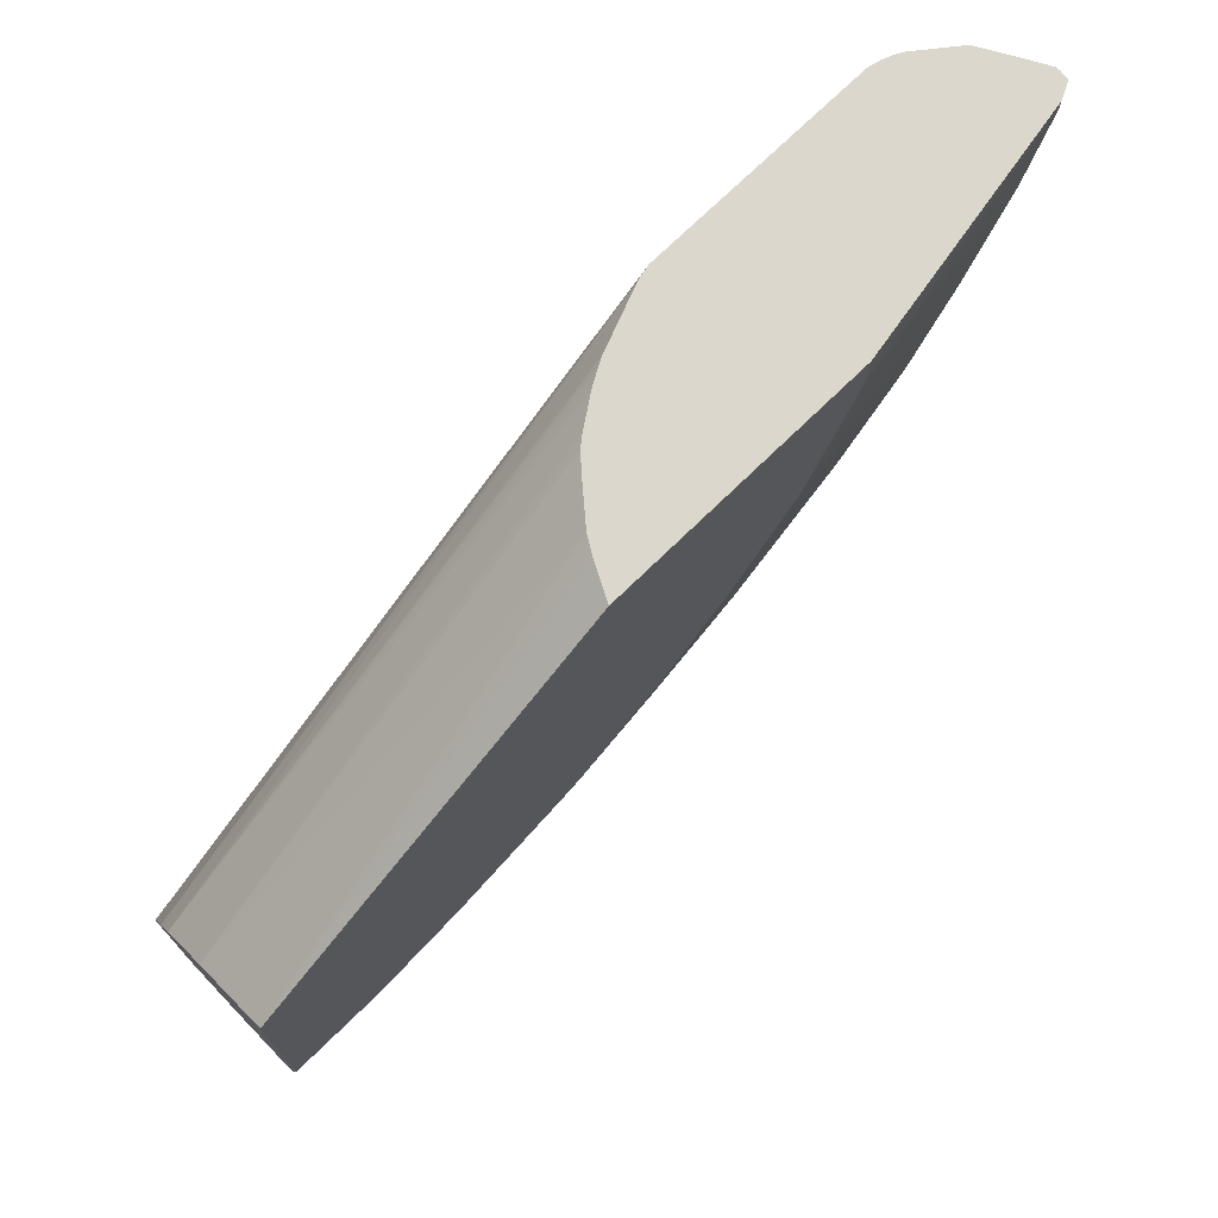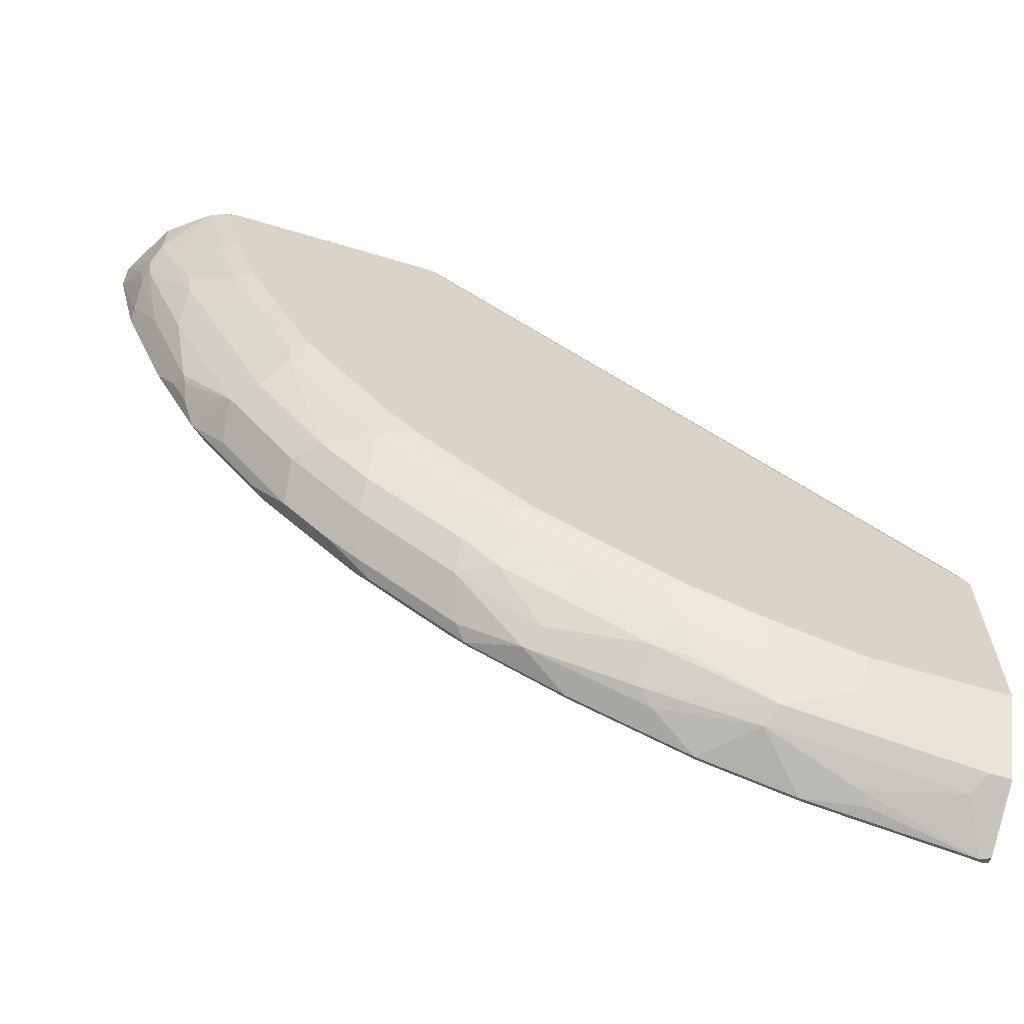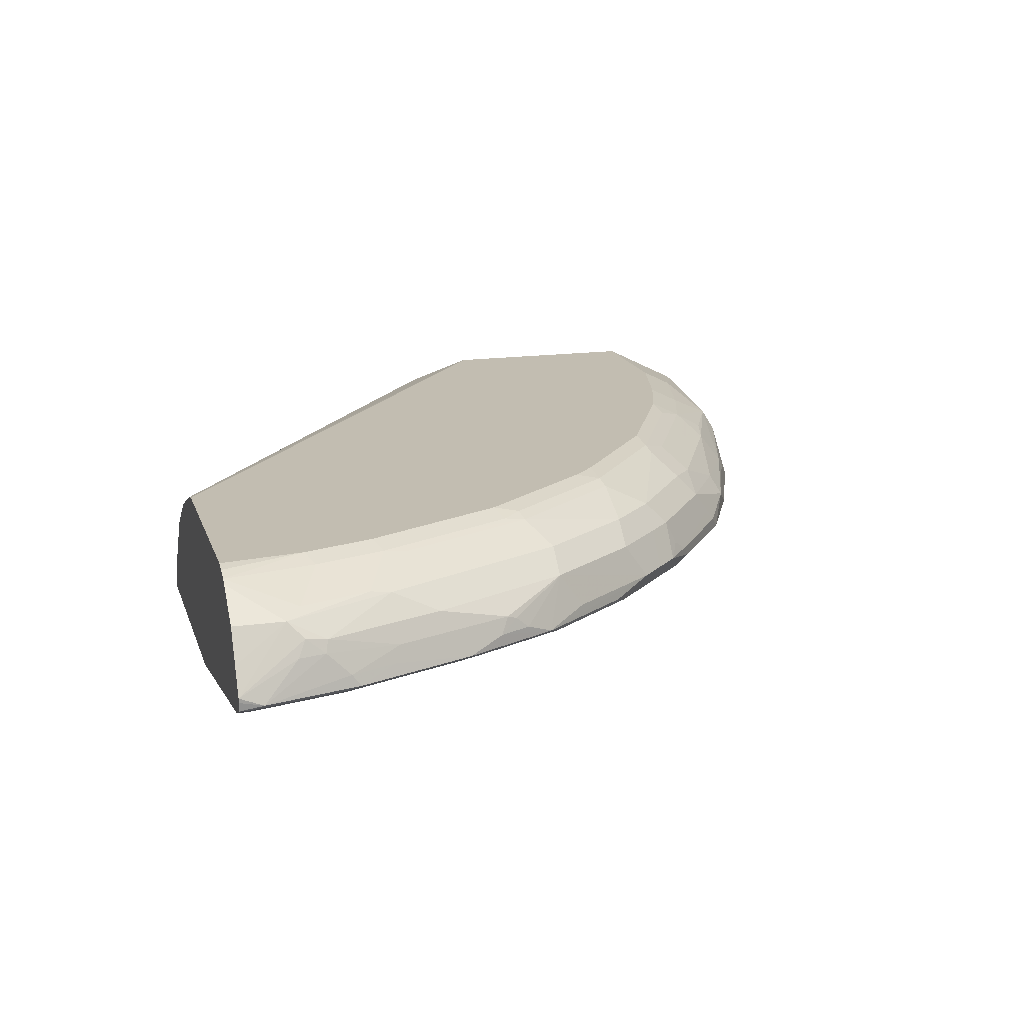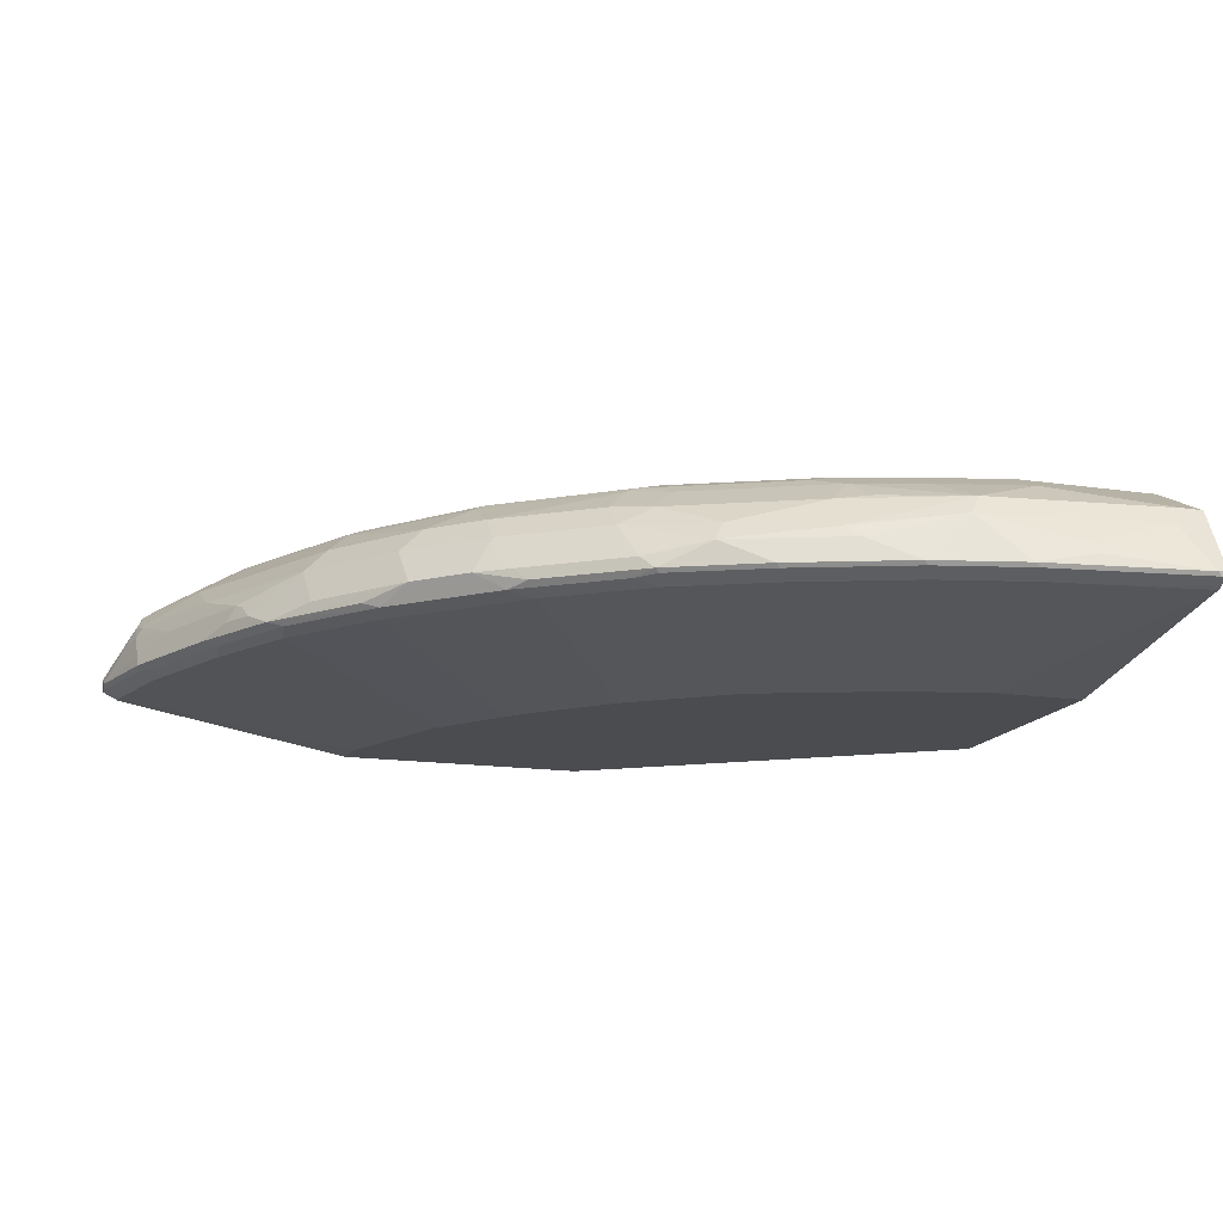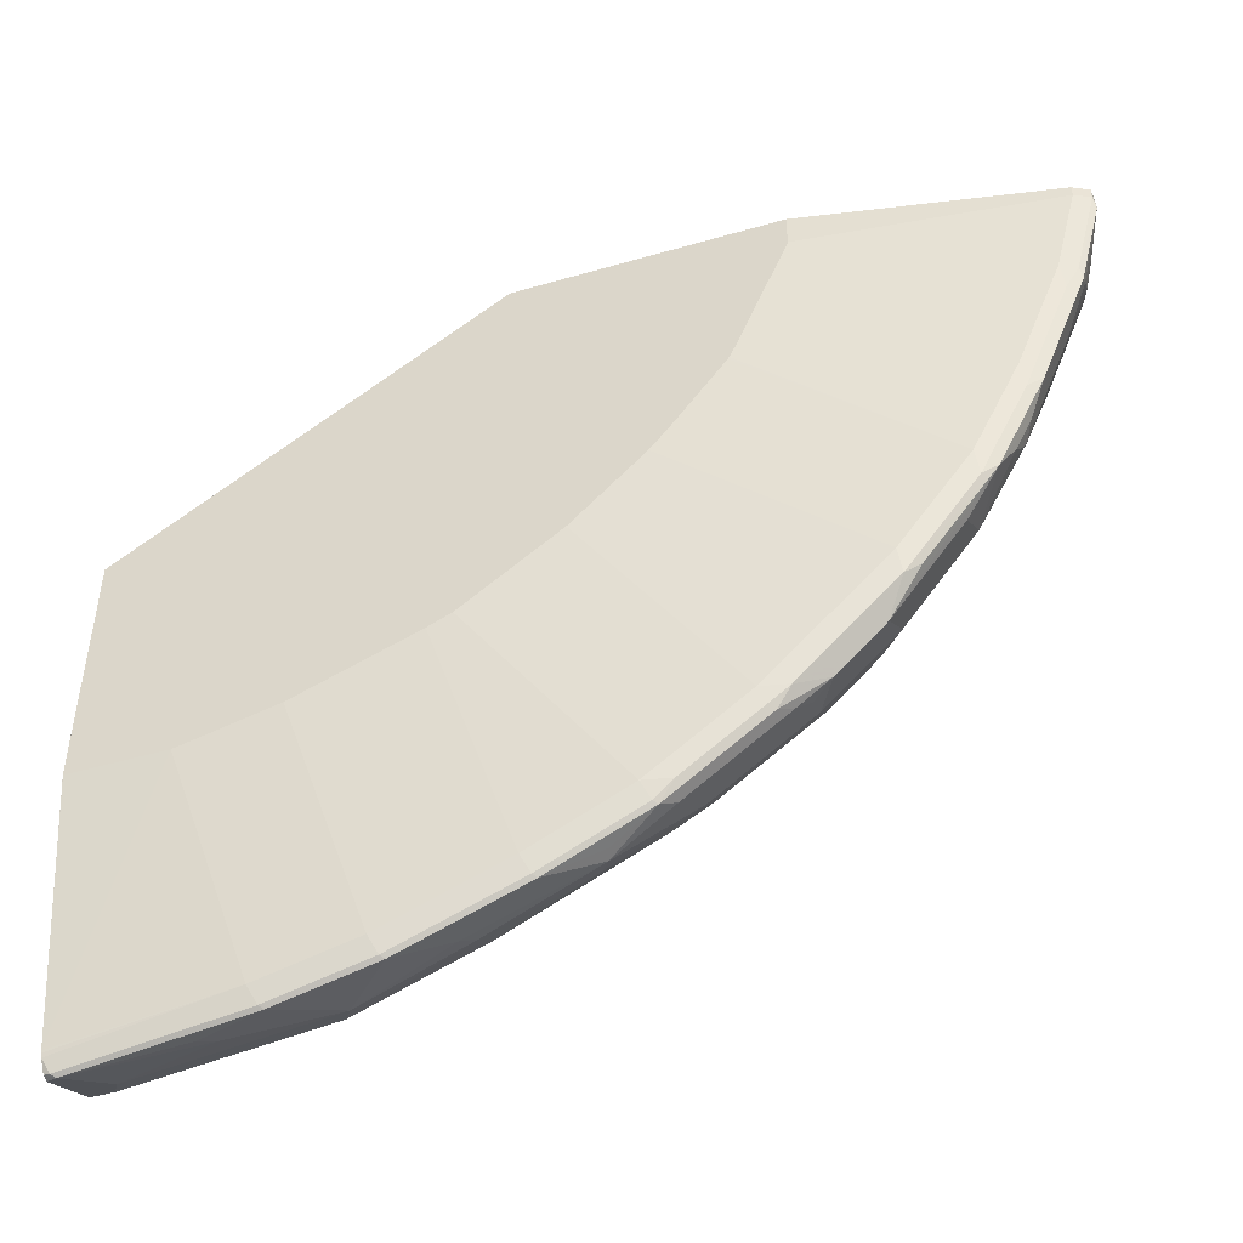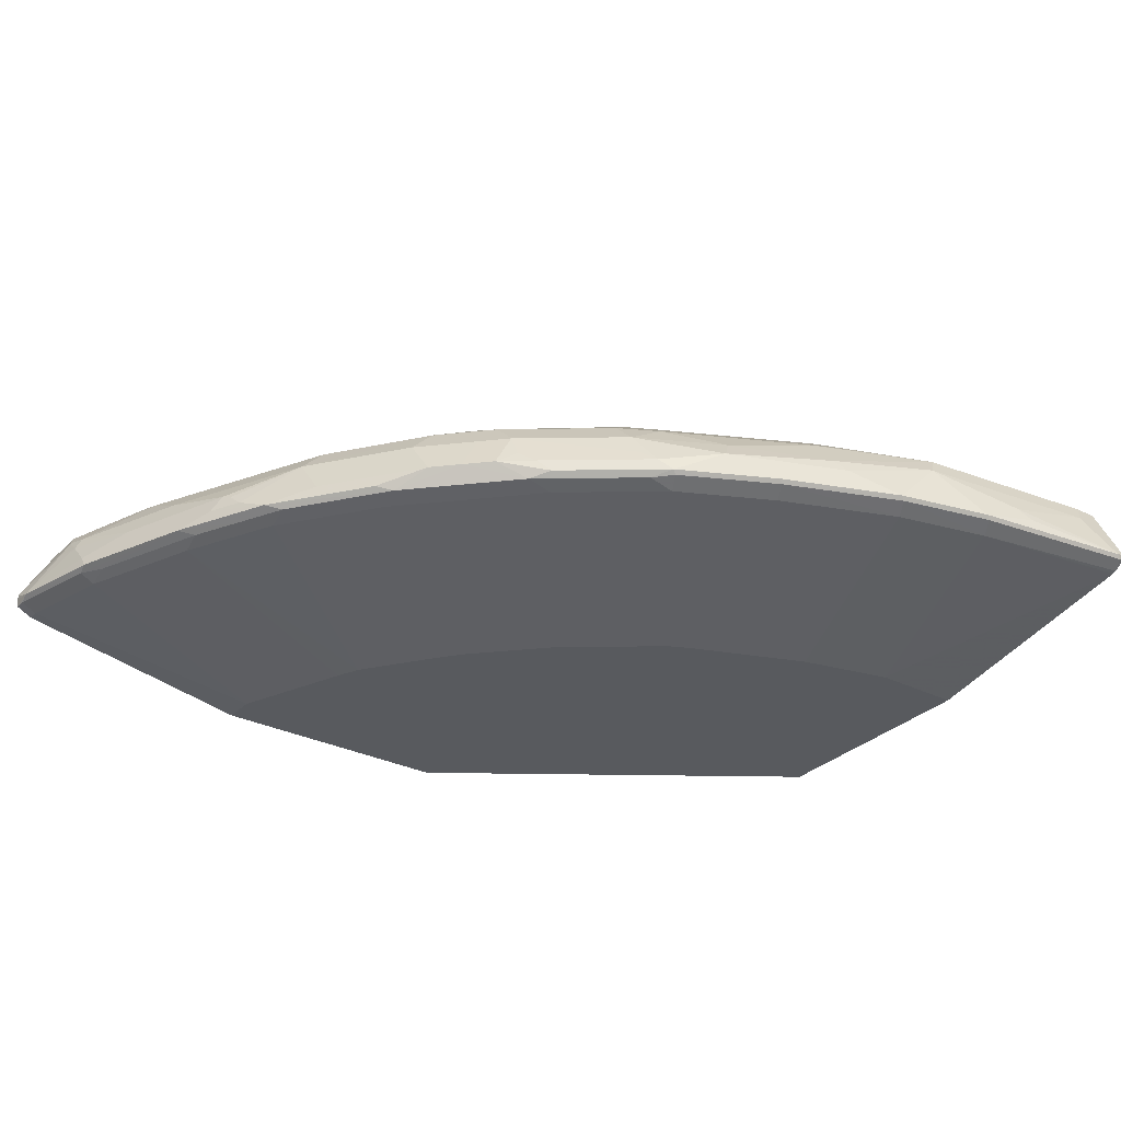
<metadata>
{"format":"obj","ext":"obj","renderer":"f3d","projection":"perspective","resolution":1024,"background":"white","views":[{"elev":73.0,"azim":-44.3,"up":"+Z"},{"elev":-63.6,"azim":163.1,"up":"+Z"},{"elev":16.9,"azim":74.4,"up":"+Y"},{"elev":-15.0,"azim":162.0,"up":"+Y"},{"elev":-47.3,"azim":18.1,"up":"+Z"},{"elev":-30.5,"azim":144.2,"up":"+Y"}]}
</metadata>
<code>
v 0.008543 0.7058 -0.6591
v 0.00572 0.703 -0.6576
v 0.00133 0.7039 -0.6567
v 0.00133 0.7073 -0.6576
v 0.00133 0.7082 -0.6578
v 0.00133 0.7322 -0.6458
v 0.00133 0.754 -0.6349
v 0.01701 0.754 -0.6349
v 0.02554 0.7398 -0.642
v 0.09359 0.7228 -0.642
v 0.08506 0.7143 -0.6463
v 0.1276 0.7058 -0.642
v 0.00133 0.6986 -0.6489
v 0.1248 0.703 -0.6406
v 0.1191 0.6973 -0.6293
v 0.00133 0.7658 -0.6114
v 0.1021 0.7767 -0.5896
v 0.1021 0.771 -0.6009
v 0.1531 0.754 -0.6179
v 0.1616 0.7398 -0.625
v 0.1786 0.7228 -0.625
v 0.1956 0.7058 -0.625
v 0.00133 0.6976 -0.6463
v 0.1928 0.703 -0.6236
v 0.1375 0.6647 -0.4514
v 0.06944 0.6647 -0.4684
v 0.00133 0.6973 -0.6449
v 0.1871 0.6973 -0.6122
v 0.00133 0.7767 -0.5896
v 0.1021 0.7824 -0.5782
v 0.1701 0.7824 -0.5612
v 0.1701 0.771 -0.5839
v 0.2212 0.771 -0.5669
v 0.2126 0.7568 -0.591
v 0.2381 0.754 -0.5839
v 0.2381 0.7313 -0.6016
v 0.2296 0.7228 -0.608
v 0.2807 0.7058 -0.591
v 0.2778 0.703 -0.5896
v 0.2225 0.6647 -0.4173
v 0.001456 0.6647 -0.4684
v 0.00133 0.6647 -0.4684
v 0.2721 0.6973 -0.5782
v 0.00133 0.7824 -0.5782
v 0.2212 0.7824 -0.5442
v 0.2381 0.7781 -0.5463
v 0.2721 0.7781 -0.5294
v 0.3062 0.7781 -0.5123
v 0.2891 0.771 -0.5329
v 0.3401 0.754 -0.5329
v 0.3062 0.737 -0.5669
v 0.3147 0.7228 -0.574
v 0.3175 0.7143 -0.5726
v 0.3487 0.7058 -0.557
v 0.3118 0.703 -0.5726
v 0.3062 0.6973 -0.5612
v 0.2388 0.6647 -0.4096
v 0.00133 0.6647 -0.4629
v 0.00133 0.7824 -0.4252
v 0.3231 0.7824 -0.4932
v 0.3401 0.7781 -0.4953
v 0.3231 0.771 -0.5159
v 0.3657 0.7568 -0.5144
v 0.3657 0.7398 -0.5315
v 0.3571 0.7143 -0.5506
v 0.4166 0.7058 -0.506
v 0.3593 0.7016 -0.5442
v 0.3458 0.703 -0.5556
v 0.3401 0.6973 -0.5442
v 0.3013 0.6647 -0.3627
v 0.00133 0.6647 -0.2899
v 0.00133 0.782 -0.4237
v 0.4082 0.7824 -0.1107
v 0.4082 0.7824 -0.4252
v 0.3487 0.7738 -0.4974
v 0.4252 0.7781 -0.4273
v 0.4336 0.7738 -0.4294
v 0.4336 0.7568 -0.4634
v 0.3657 0.7228 -0.54
v 0.4336 0.7398 -0.4805
v 0.4252 0.7143 -0.4996
v 0.4273 0.7016 -0.4932
v 0.4478 0.7143 -0.4819
v 0.3069 0.6647 -0.3586
v 0.4082 0.6973 -0.4932
v 0.00133 0.686 -0.3005
v 0.2643 0.6647 -0.1107
v 0.2679 0.6719 -0.1107
v 0.2763 0.6887 -0.1107
v 0.2831 0.7002 -0.1107
v 0.00133 0.7653 -0.3742
v 0.3985 0.7802 -0.1107
v 0.5696 0.7824 -0.1107
v 0.4252 0.7824 -0.4082
v 0.4932 0.7781 -0.3423
v 0.5017 0.7738 -0.3444
v 0.4677 0.7568 -0.4294
v 0.4507 0.7568 -0.4464
v 0.4336 0.7228 -0.4889
v 0.4507 0.7398 -0.4634
v 0.4649 0.7143 -0.4648
v 0.4953 0.7016 -0.4252
v 0.3578 0.6647 -0.3076
v 0.4422 0.6973 -0.4592
v 0.4932 0.6973 -0.4082
v 0.00133 0.6986 -0.3068
v 0.4514 0.6647 -0.1107
v 0.00133 0.72 -0.3175
v 0.302 0.723 -0.1107
v 0.00133 0.7597 -0.3629
v 0.3561 0.7632 -0.1107
v 0.00133 0.754 -0.3515
v 0.5783 0.7804 -0.1107
v 0.5612 0.7824 -0.1701
v 0.4932 0.7824 -0.3232
v 0.5045 0.7767 -0.3288
v 0.5187 0.7568 -0.3615
v 0.5216 0.7767 -0.2948
v 0.5357 0.7738 -0.2764
v 0.5357 0.7568 -0.3274
v 0.5357 0.7398 -0.3615
v 0.4847 0.7398 -0.4294
v 0.4819 0.7143 -0.4478
v 0.5059 0.7058 -0.4166
v 0.557 0.7058 -0.3487
v 0.5463 0.7016 -0.3572
v 0.5442 0.6973 -0.3402
v 0.3634 0.6647 -0.3006
v 0.3724 0.6647 -0.2892
v 0.4514 0.6647 -0.1361
v 0.6292 0.6973 -0.1107
v 0.3118 0.7341 -0.1107
v 0.3189 0.7399 -0.1107
v 0.3503 0.7604 -0.1107
v 0.3383 0.7533 -0.1107
v 0.3442 0.7568 -0.1107
v 0.5871 0.777 -0.1107
v 0.5726 0.7767 -0.1758
v 0.5442 0.7824 -0.2211
v 0.5556 0.7767 -0.2268
v 0.5527 0.7738 -0.2424
v 0.5697 0.7568 -0.2594
v 0.5867 0.7398 -0.2594
v 0.5726 0.7257 -0.3119
v 0.5697 0.7228 -0.3189
v 0.5669 0.7143 -0.3288
v 0.5329 0.7143 -0.3799
v 0.5633 0.7016 -0.3232
v 0.5783 0.7143 -0.3062
v 0.591 0.7058 -0.2807
v 0.5783 0.6973 -0.2721
v 0.4098 0.6647 -0.2382
v 0.4089 0.6647 -0.2396
v 0.6123 0.6973 -0.1871
v 0.6292 0.6973 -0.1191
v 0.4173 0.6647 -0.2211
v 0.6406 0.703 -0.1107
v 0.5914 0.7744 -0.1107
v 0.6066 0.7597 -0.1588
v 0.5895 0.7597 -0.2098
v 0.5867 0.7568 -0.2254
v 0.6208 0.7398 -0.1743
v 0.6066 0.7257 -0.2268
v 0.5803 0.7016 -0.2892
v 0.6123 0.7143 -0.2211
v 0.625 0.7058 -0.1956
v 0.6236 0.703 -0.1871
v 0.6144 0.7016 -0.2041
v 0.6406 0.703 -0.1191
v 0.642 0.7058 -0.1276
v 0.6414 0.7094 -0.1107
v 0.6179 0.754 -0.1107
v 0.6179 0.754 -0.1474
v 0.6236 0.7427 -0.1588
v 0.625 0.7313 -0.1722
v 0.625 0.7143 -0.1893
v 0.6415 0.7125 -0.1107
v 0.6292 0.7313 -0.1531
v 0.6311 0.7313 -0.1107
f 97 122 100
f 96 117 97
f 97 121 122
f 97 117 121
f 96 120 117
f 96 119 120
f 96 118 119
f 96 116 118
f 91 110 92
f 95 115 116
f 93 113 114
f 92 112 111
f 92 110 112
f 90 109 108
f 90 108 106
f 85 102 104
f 97 100 98
f 86 90 106
f 95 116 96
f 100 122 123
f 108 132 133
f 101 123 102
f 112 136 134
f 84 105 103
f 112 135 136
f 112 133 135
f 111 112 134
f 108 133 112
f 108 109 132
f 107 155 131
f 100 123 101
f 107 130 155
f 105 127 129
f 103 105 128
f 102 105 104
f 102 127 105
f 102 126 127
f 102 125 126
f 102 124 125
f 102 123 124
f 105 129 128
f 84 104 105
f 73 89 88
f 82 102 85
f 73 179 172
f 73 177 179
f 73 171 177
f 73 157 171
f 73 131 157
f 73 107 131
f 73 87 107
f 73 88 87
f 73 172 158
f 73 90 89
f 73 132 109
f 73 133 132
f 73 135 133
f 73 136 135
f 73 134 136
f 73 111 134
f 73 92 111
f 113 137 114
f 73 109 90
f 73 158 137
f 73 137 113
f 73 113 93
f 82 101 102
f 82 83 101
f 81 99 83
f 80 83 99
f 80 101 83
f 80 100 101
f 80 99 81
f 79 80 81
f 78 100 80
f 78 98 100
f 77 98 78
f 77 97 98
f 77 96 97
f 76 96 77
f 76 95 96
f 76 115 95
f 76 94 115
f 75 77 78
f 74 94 76
f 84 85 104
f 114 137 138
f 162 173 174
f 115 139 118
f 157 170 171
f 157 169 170
f 154 169 155
f 154 167 169
f 154 168 167
f 151 156 152
f 151 168 154
f 151 164 168
f 158 172 173
f 150 168 164
f 150 166 167
f 150 165 166
f 149 165 150
f 149 163 165
f 148 164 151
f 148 150 164
f 145 149 146
f 144 149 145
f 150 167 168
f 158 173 159
f 159 173 160
f 160 173 161
f 72 92 73
f 174 178 175
f 174 177 178
f 173 177 174
f 173 179 177
f 172 179 173
f 170 178 177
f 170 175 178
f 170 176 175
f 170 177 171
f 167 170 169
f 166 170 167
f 166 176 170
f 165 176 166
f 163 176 165
f 163 175 176
f 162 175 163
f 162 174 175
f 161 173 162
f 144 163 149
f 114 138 139
f 143 163 144
f 143 161 162
f 123 125 124
f 123 147 125
f 121 123 122
f 121 147 123
f 121 125 147
f 121 146 125
f 121 145 146
f 121 144 145
f 125 148 126
f 121 143 144
f 120 142 121
f 120 141 142
f 119 141 120
f 118 141 119
f 118 140 141
f 118 139 140
f 117 120 121
f 115 118 116
f 121 142 143
f 125 146 149
f 125 149 150
f 125 150 148
f 142 161 143
f 141 161 142
f 141 160 161
f 140 160 141
f 140 159 160
f 138 159 140
f 138 140 139
f 137 159 138
f 137 158 159
f 131 169 157
f 131 155 169
f 130 156 151
f 130 154 155
f 130 151 154
f 127 153 129
f 127 152 153
f 127 151 152
f 126 151 127
f 126 148 151
f 143 162 163
f 72 91 92
f 30 115 94
f 71 89 90
f 19 33 34
f 19 32 33
f 18 32 19
f 18 31 32
f 17 31 18
f 17 30 31
f 17 44 30
f 17 29 44
f 19 34 35
f 16 29 17
f 15 24 28
f 15 27 23
f 15 26 27
f 15 25 26
f 14 24 15
f 13 15 23
f 12 24 14
f 12 22 24
f 15 28 25
f 12 21 22
f 19 35 36
f 20 36 37
f 25 152 156
f 25 153 152
f 25 129 153
f 25 128 129
f 25 103 128
f 25 84 103
f 25 70 84
f 25 57 70
f 19 36 20
f 25 40 57
f 25 28 43
f 24 39 28
f 22 39 24
f 22 38 39
f 22 52 38
f 22 37 52
f 21 37 22
f 20 37 21
f 25 43 40
f 12 20 21
f 10 20 12
f 10 12 11
f 3 27 42
f 3 23 27
f 3 13 23
f 2 15 13
f 2 14 15
f 2 13 3
f 1 14 2
f 1 12 14
f 3 42 58
f 1 11 12
f 1 9 10
f 1 8 9
f 1 7 8
f 1 6 7
f 1 5 6
f 1 4 5
f 1 3 4
f 1 2 3
f 1 10 11
f 3 58 71
f 3 71 86
f 3 86 106
f 9 20 10
f 8 19 20
f 8 18 19
f 8 17 18
f 8 16 17
f 7 16 8
f 3 5 4
f 3 6 5
f 3 7 6
f 3 16 7
f 3 29 16
f 3 44 29
f 3 59 44
f 3 72 59
f 3 91 72
f 3 110 91
f 3 112 110
f 3 108 112
f 3 106 108
f 25 156 130
f 25 130 107
f 8 20 9
f 25 87 71
f 59 72 73
f 57 69 70
f 56 69 57
f 55 69 56
f 55 68 69
f 54 68 55
f 54 67 68
f 54 66 67
f 60 74 61
f 54 65 66
f 52 65 54
f 52 64 65
f 51 64 52
f 50 64 51
f 50 63 64
f 50 75 63
f 50 62 75
f 49 62 50
f 52 54 53
f 48 62 49
f 61 74 76
f 61 77 75
f 25 107 87
f 71 88 89
f 71 87 88
f 69 85 84
f 69 84 70
f 67 85 69
f 67 82 85
f 67 69 68
f 61 76 77
f 66 83 82
f 66 82 67
f 65 81 66
f 65 79 81
f 64 80 79
f 64 79 65
f 63 75 78
f 63 80 64
f 63 78 80
f 66 81 83
f 48 61 62
f 61 75 62
f 45 48 47
f 31 33 32
f 31 45 33
f 30 45 31
f 30 60 45
f 30 74 60
f 30 94 74
f 71 90 86
f 30 114 139
f 30 93 114
f 30 73 93
f 30 59 73
f 30 44 59
f 28 39 43
f 27 41 42
f 26 41 27
f 25 41 26
f 25 58 41
f 48 60 61
f 25 71 58
f 33 45 46
f 33 46 47
f 30 139 115
f 33 47 48
f 45 60 48
f 45 47 46
f 43 56 57
f 41 58 42
f 40 43 57
f 39 56 43
f 38 55 39
f 38 54 55
f 38 53 54
f 39 55 56
f 36 52 37
f 36 51 52
f 35 51 36
f 35 50 51
f 35 49 50
f 33 35 34
f 33 49 35
f 38 52 53
f 33 48 49

</code>
